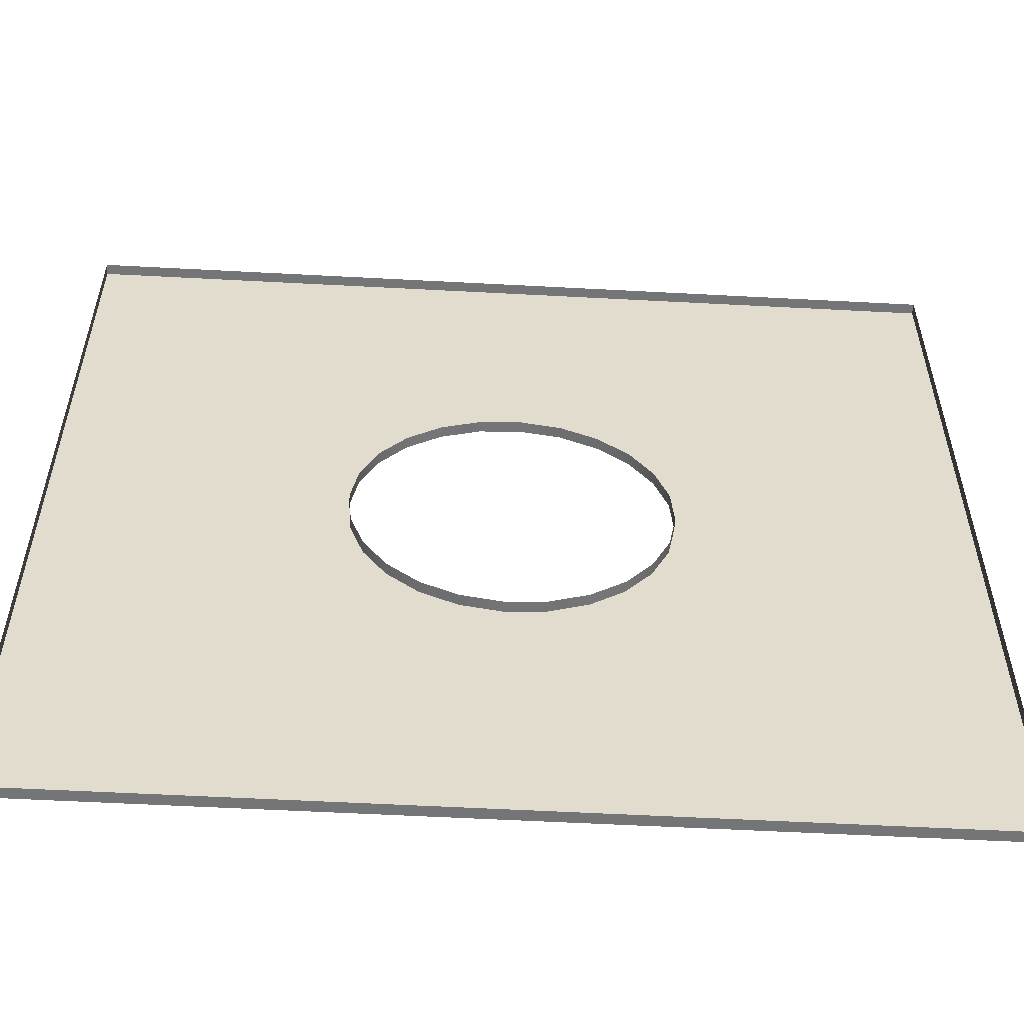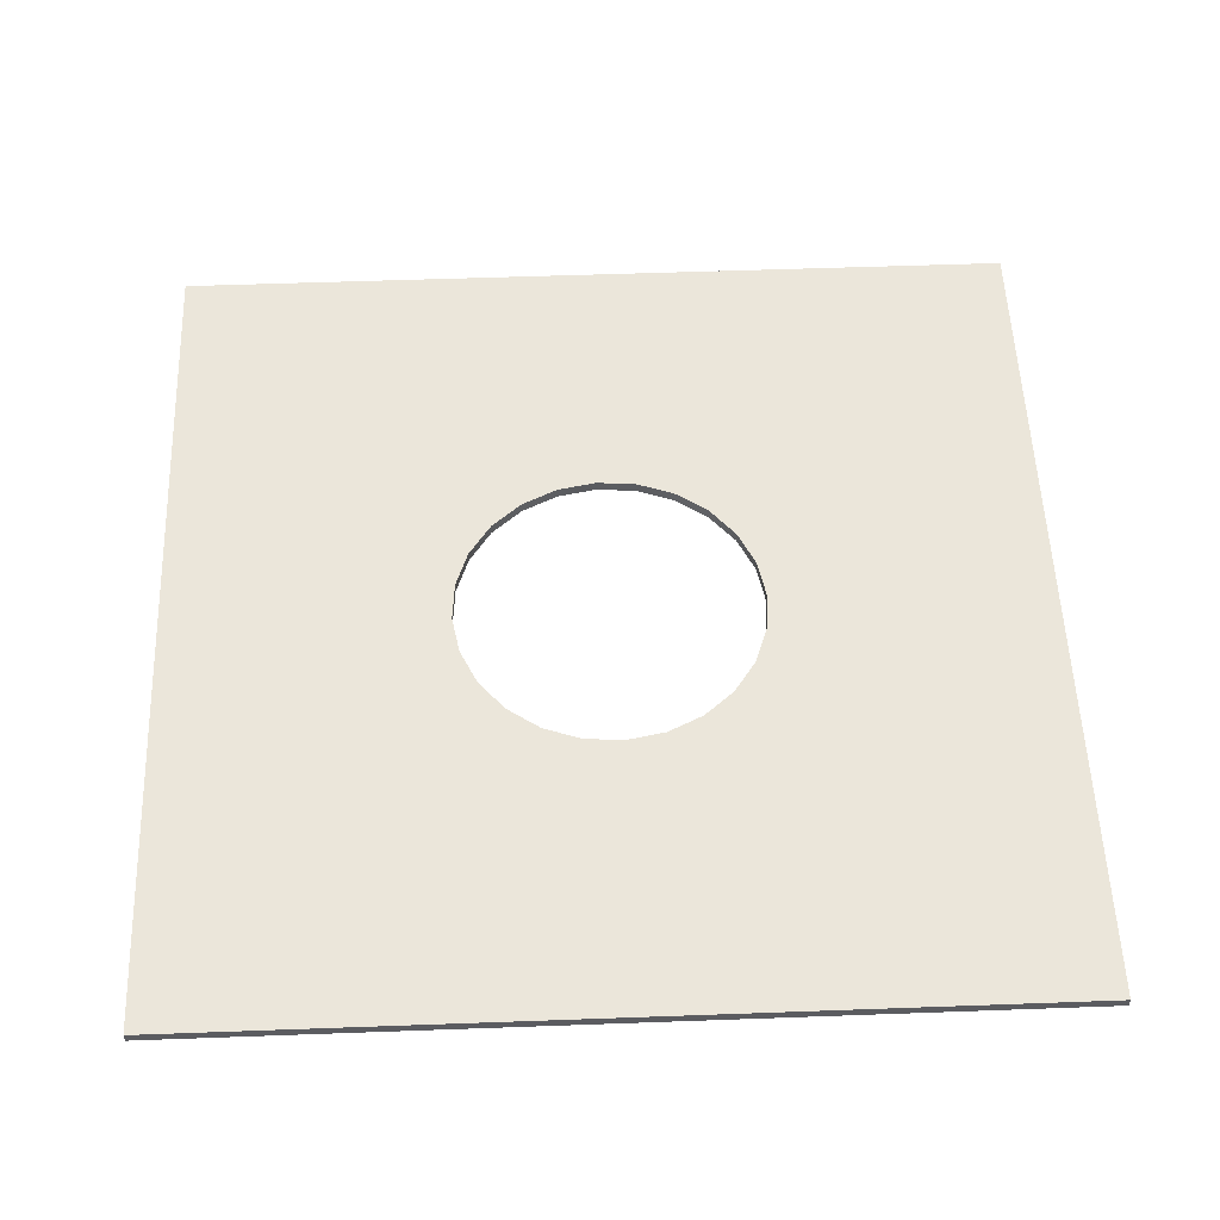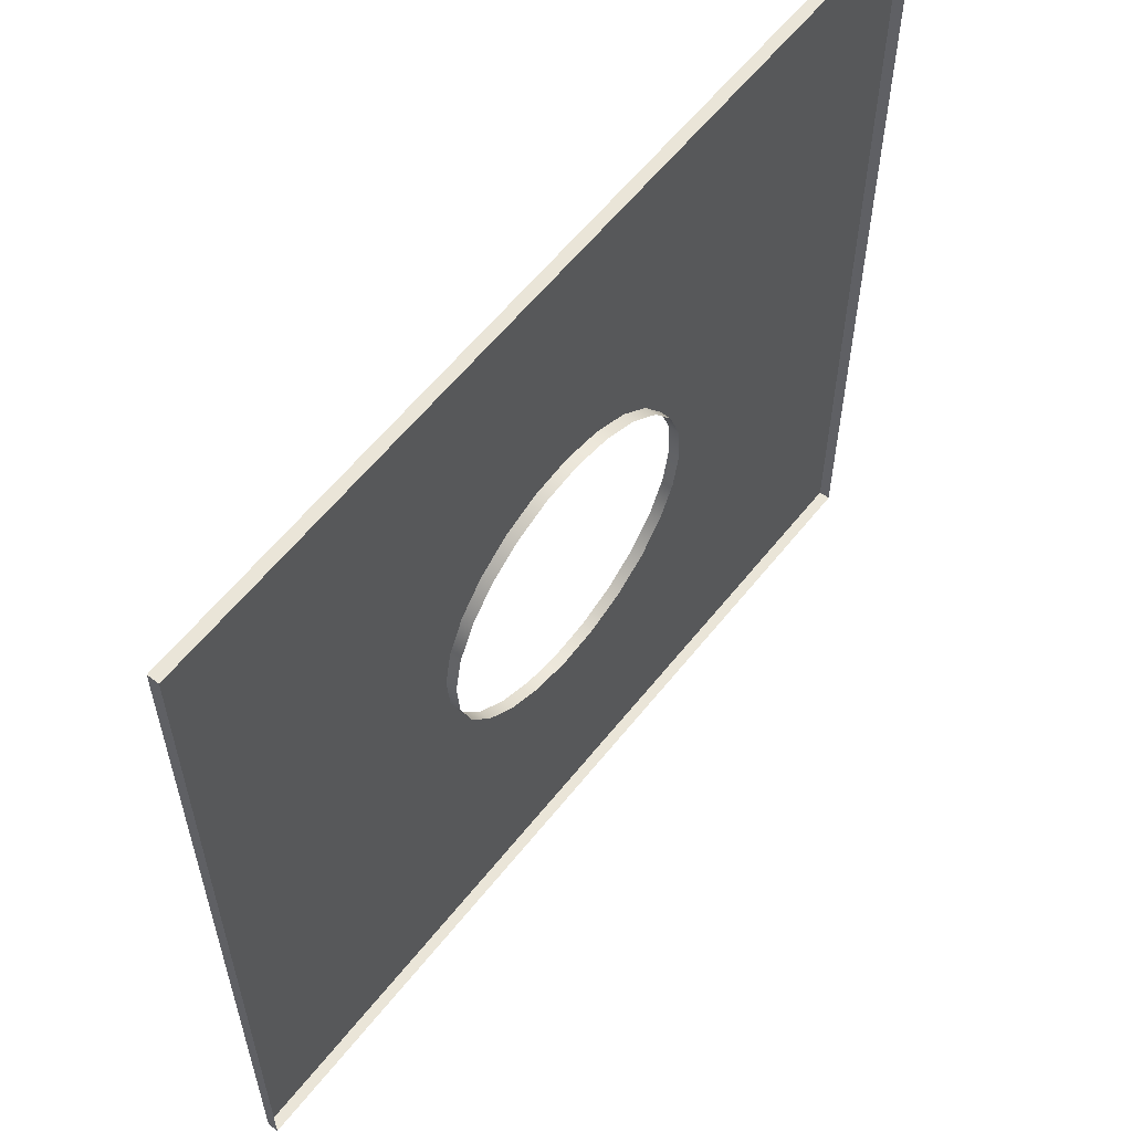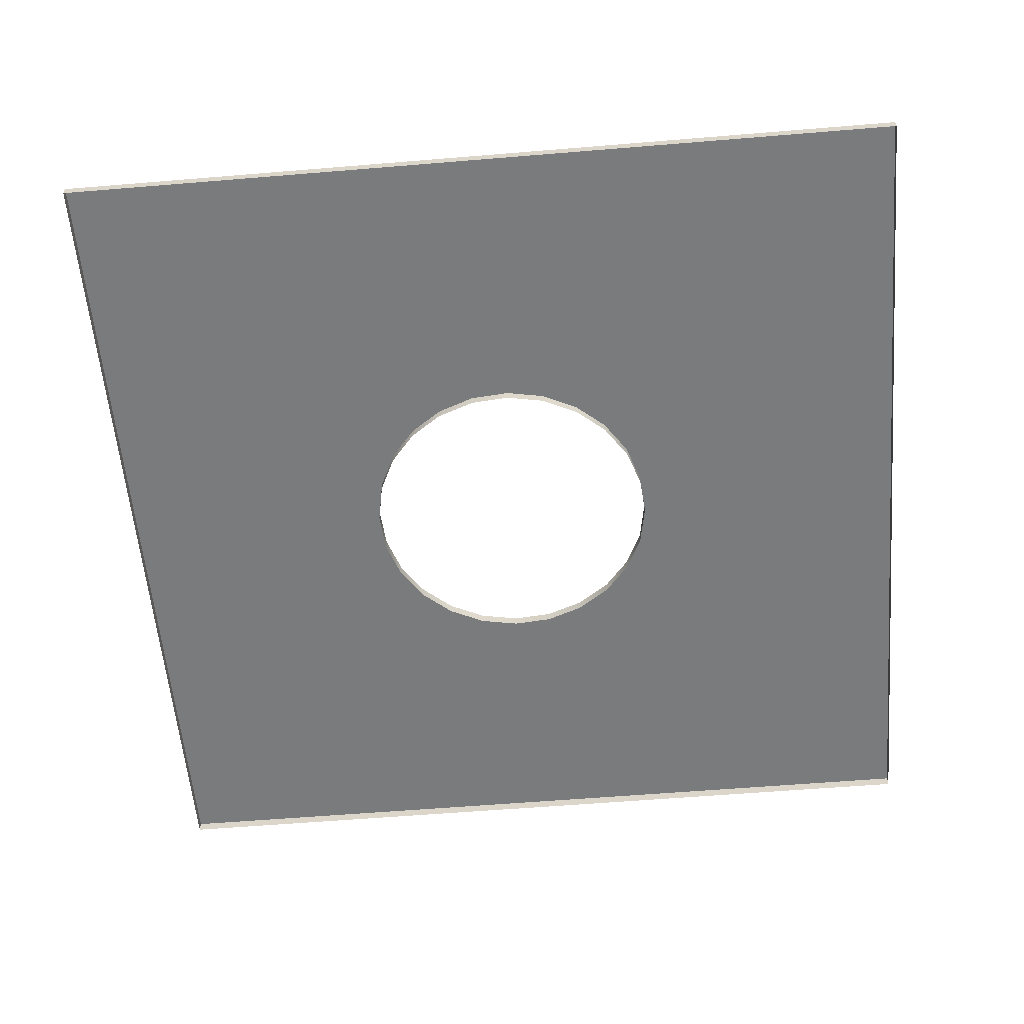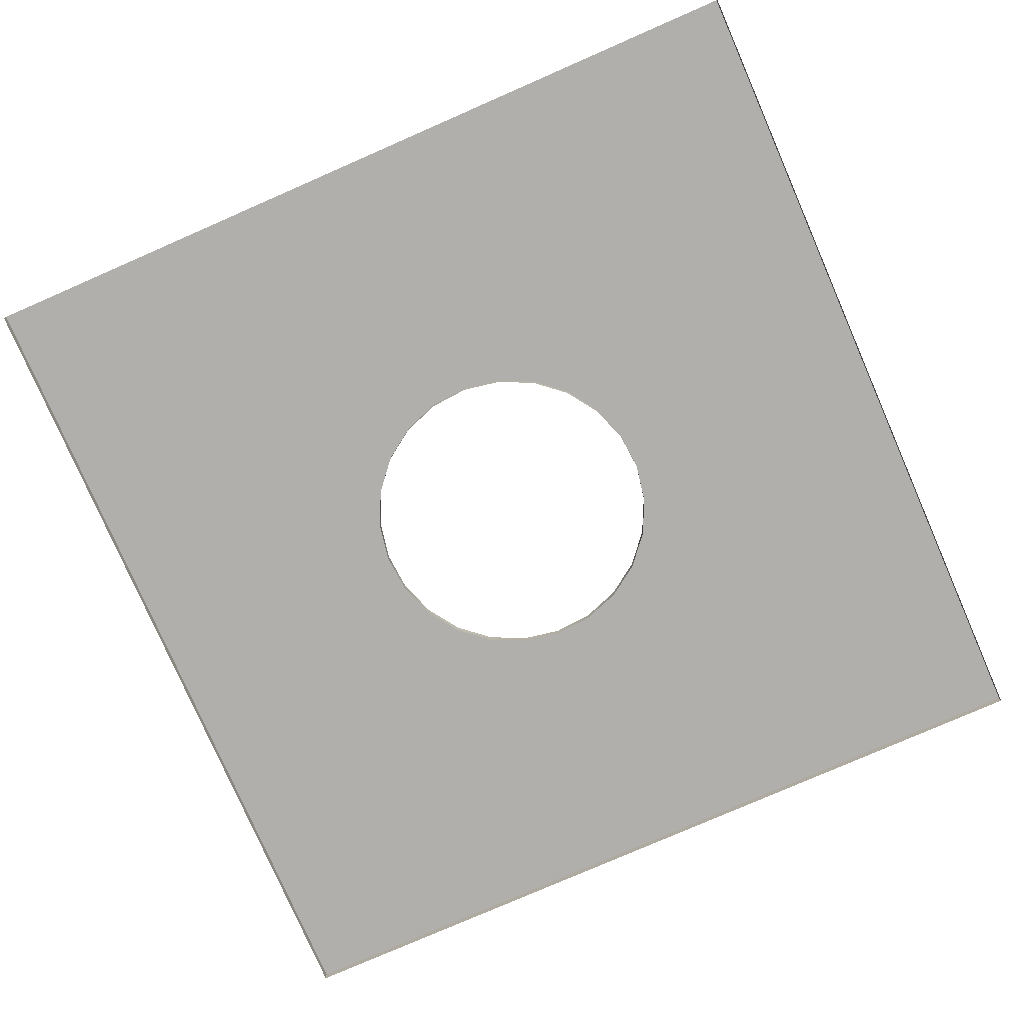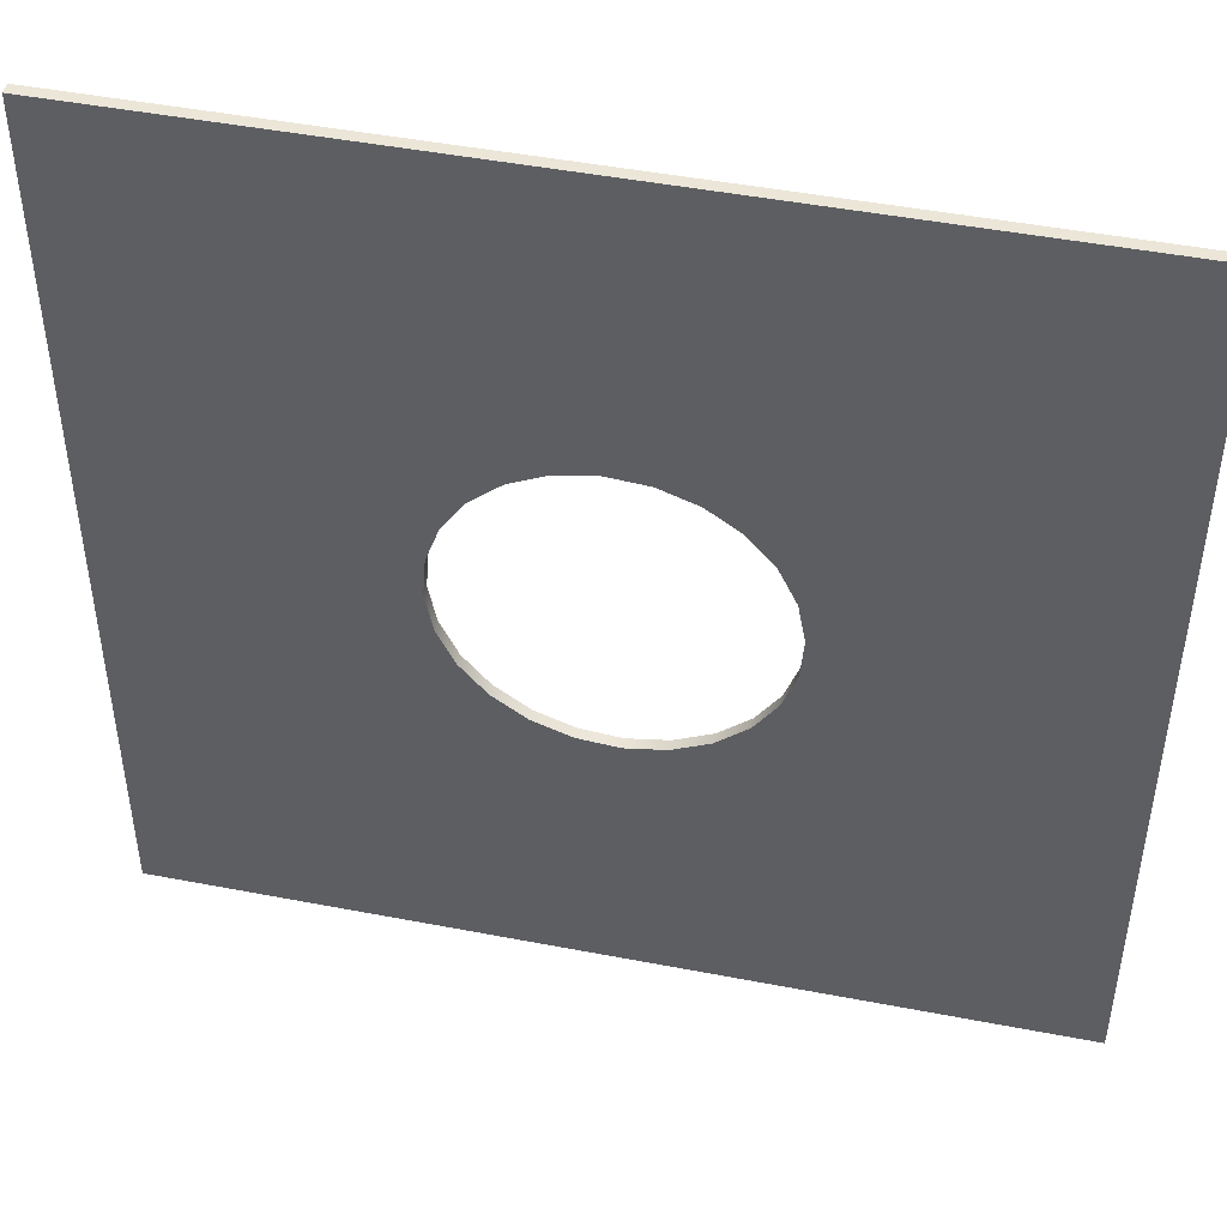
<metadata>
{"format":"obj","ext":"obj","renderer":"f3d","projection":"perspective","resolution":1024,"background":"white","views":[{"elev":-56.5,"azim":-3.2,"up":"+Z"},{"elev":54.7,"azim":177.8,"up":"+Y"},{"elev":59.5,"azim":-51.8,"up":"+Z"},{"elev":-58.3,"azim":-175.1,"up":"+Y"},{"elev":-78.3,"azim":113.6,"up":"+Y"},{"elev":46.6,"azim":-167.6,"up":"+Z"}]}
</metadata>
<code>
o Material2.001
v -16.8 0.4201 16.8
v -4.944 0.42 3.21
v -16.8 0.42 -16.8
v -3.945 0.42 4.381
v -2.677 0.42 5.252
v 16.8 0.4201 16.8
v -5.607 0.42 1.821
v -5.887 0.42 0.308
v -1.226 0.4201 5.766
v 0.308 0.4201 5.887
v 1.821 0.42 5.607
v 3.21 0.42 4.944
v 4.381 0.42 3.945
v 5.252 0.42 2.677
v 5.766 0.42 1.226
v 5.887 0.42 -0.308
v -3.21 0.42 -4.944
v 16.8 0.42 -16.8
v -4.381 0.42 -3.945
v -5.252 0.42 -2.677
v -5.766 0.42 -1.226
v -1.821 0.42 -5.607
v -0.308 0.42 -5.887
v 1.226 0.42 -5.766
v 2.677 0.42 -5.252
v 3.945 0.42 -4.381
v 4.944 0.42 -3.21
v 5.607 0.42 -1.821
v -16.8 0.42 -16.8
v 16.8 -2e-06 -16.8
v -16.8 -2e-06 -16.8
v 16.8 0.42 -16.8
v -16.8 0.42 -16.8
v -16.8 2e-06 16.8
v -16.8 0.4201 16.8
v -16.8 -2e-06 -16.8
v 16.8 0.4201 16.8
v -16.8 2e-06 16.8
v 16.8 2e-06 16.8
v -16.8 0.4201 16.8
v 16.8 -2e-06 -16.8
v 16.8 0.4201 16.8
v 16.8 2e-06 16.8
v 16.8 0.42 -16.8
v -3.21 0.42 -4.944
v -3.21 0.42 -4.944
v -4.381 -1e-06 -3.945
v -4.381 -1e-06 -3.945
v -3.21 -1e-06 -4.944
v -3.21 -1e-06 -4.944
v -4.381 0.42 -3.945
v -4.381 0.42 -3.945
v -1.821 0.42 -5.607
v -1.821 0.42 -5.607
v -1.821 -1e-06 -5.607
v -1.821 -1e-06 -5.607
v -5.252 0.42 -2.677
v -5.252 0.42 -2.677
v -5.252 -0 -2.677
v -5.252 -0 -2.677
v -0.308 0.42 -5.887
v -0.308 0.42 -5.887
v -0.308 -1e-06 -5.887
v -0.308 -1e-06 -5.887
v -5.766 0.42 -1.226
v -5.766 0.42 -1.226
v -5.766 -0 -1.226
v -5.766 -0 -1.226
v 1.226 0.42 -5.766
v 1.226 0.42 -5.766
v 1.226 -1e-06 -5.766
v 1.226 -1e-06 -5.766
v -5.887 0.42 0.308
v -5.887 0.42 0.308
v -5.887 0 0.308
v -5.887 0 0.308
v 2.677 0.42 -5.252
v 2.677 0.42 -5.252
v 2.677 -1e-06 -5.252
v 2.677 -1e-06 -5.252
v -5.607 0.42 1.821
v -5.607 0.42 1.821
v -5.607 0 1.821
v -5.607 0 1.821
v 3.945 0.42 -4.381
v 3.945 0.42 -4.381
v 3.945 -1e-06 -4.381
v 3.945 -1e-06 -4.381
v -4.944 0.42 3.21
v -4.944 0.42 3.21
v -4.944 0 3.21
v -4.944 0 3.21
v 4.944 -0 -3.21
v 4.944 -0 -3.21
v 4.944 0.42 -3.21
v 4.944 0.42 -3.21
v -3.945 0.42 4.381
v -3.945 0.42 4.381
v -3.945 1e-06 4.381
v -3.945 1e-06 4.381
v 5.607 -0 -1.821
v 5.607 -0 -1.821
v 5.607 0.42 -1.821
v 5.607 0.42 -1.821
v -2.677 1e-06 5.252
v -2.677 1e-06 5.252
v -2.677 0.42 5.252
v -2.677 0.42 5.252
v 5.887 -0 -0.308
v 5.887 -0 -0.308
v 5.887 0.42 -0.308
v 5.887 0.42 -0.308
v -1.226 1e-06 5.766
v -1.226 1e-06 5.766
v -1.226 0.4201 5.766
v -1.226 0.4201 5.766
v 5.766 0 1.226
v 5.766 0 1.226
v 5.766 0.42 1.226
v 5.766 0.42 1.226
v 0.308 1e-06 5.887
v 0.308 1e-06 5.887
v 0.308 0.4201 5.887
v 0.308 0.4201 5.887
v 5.252 0 2.677
v 5.252 0 2.677
v 5.252 0.42 2.677
v 5.252 0.42 2.677
v 1.821 1e-06 5.607
v 1.821 1e-06 5.607
v 1.821 0.42 5.607
v 1.821 0.42 5.607
v 4.381 1e-06 3.945
v 4.381 1e-06 3.945
v 4.381 0.42 3.945
v 4.381 0.42 3.945
v 3.21 1e-06 4.944
v 3.21 1e-06 4.944
v 3.21 0.42 4.944
v 3.21 0.42 4.944
f 1 2 3
f 2 1 4
f 4 1 5
f 5 1 6
f 3 2 7
f 3 7 8
f 5 6 9
f 9 6 10
f 10 6 11
f 11 6 12
f 12 6 13
f 13 6 14
f 14 6 15
f 15 6 16
f 3 17 18
f 17 3 19
f 19 3 20
f 20 3 21
f 21 3 8
f 18 17 22
f 18 22 23
f 18 23 24
f 18 24 25
f 18 25 26
f 18 26 27
f 18 27 28
f 18 28 16
f 18 16 6
f 29 30 31
f 30 29 32
f 33 34 35
f 34 33 36
f 37 38 39
f 38 37 40
f 41 42 43
f 42 41 44
f 45 47 49
f 47 45 51
f 53 50 55
f 50 53 46
f 48 57 59
f 57 48 52
f 61 56 63
f 56 61 54
f 60 65 67
f 65 60 58
f 69 64 71
f 64 69 62
f 68 73 75
f 73 68 66
f 77 72 79
f 72 77 70
f 76 81 83
f 81 76 74
f 85 80 88
f 80 85 78
f 84 89 91
f 89 84 82
f 86 93 95
f 93 86 87
f 92 98 100
f 98 92 90
f 96 101 104
f 101 96 94
f 97 106 99
f 106 97 108
f 103 109 111
f 109 103 102
f 107 113 105
f 113 107 115
f 112 118 119
f 118 112 110
f 116 121 114
f 121 116 123
f 120 125 127
f 125 120 117
f 124 129 122
f 129 124 132
f 128 134 136
f 134 128 126
f 131 137 130
f 137 131 139
f 140 133 138
f 133 140 135

</code>
